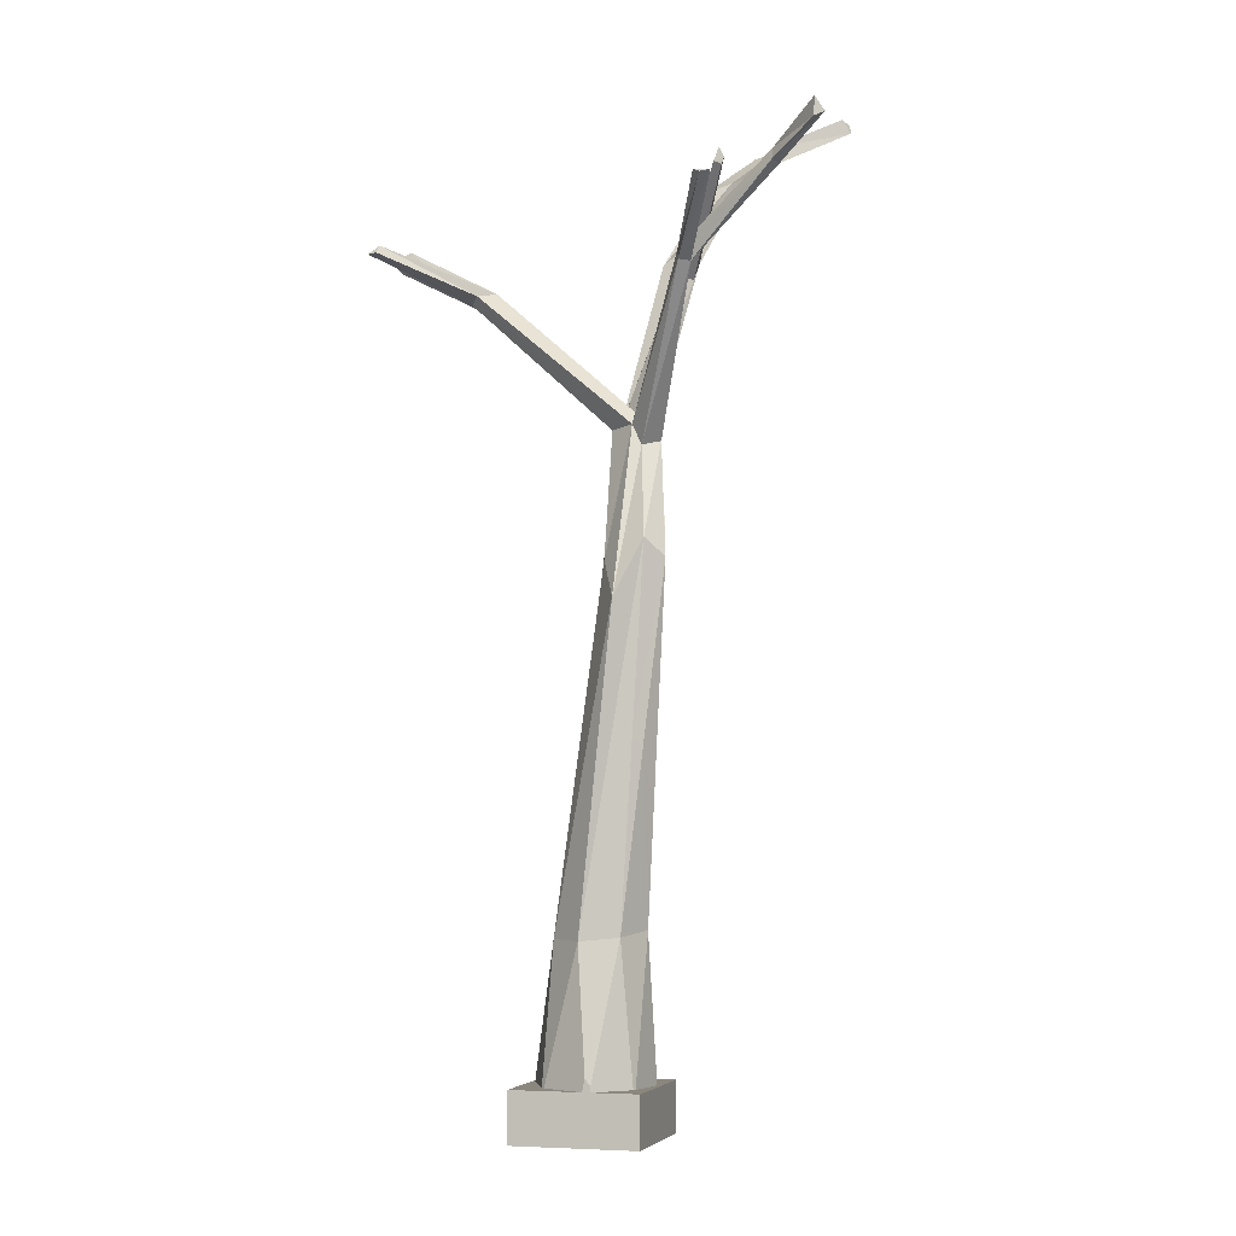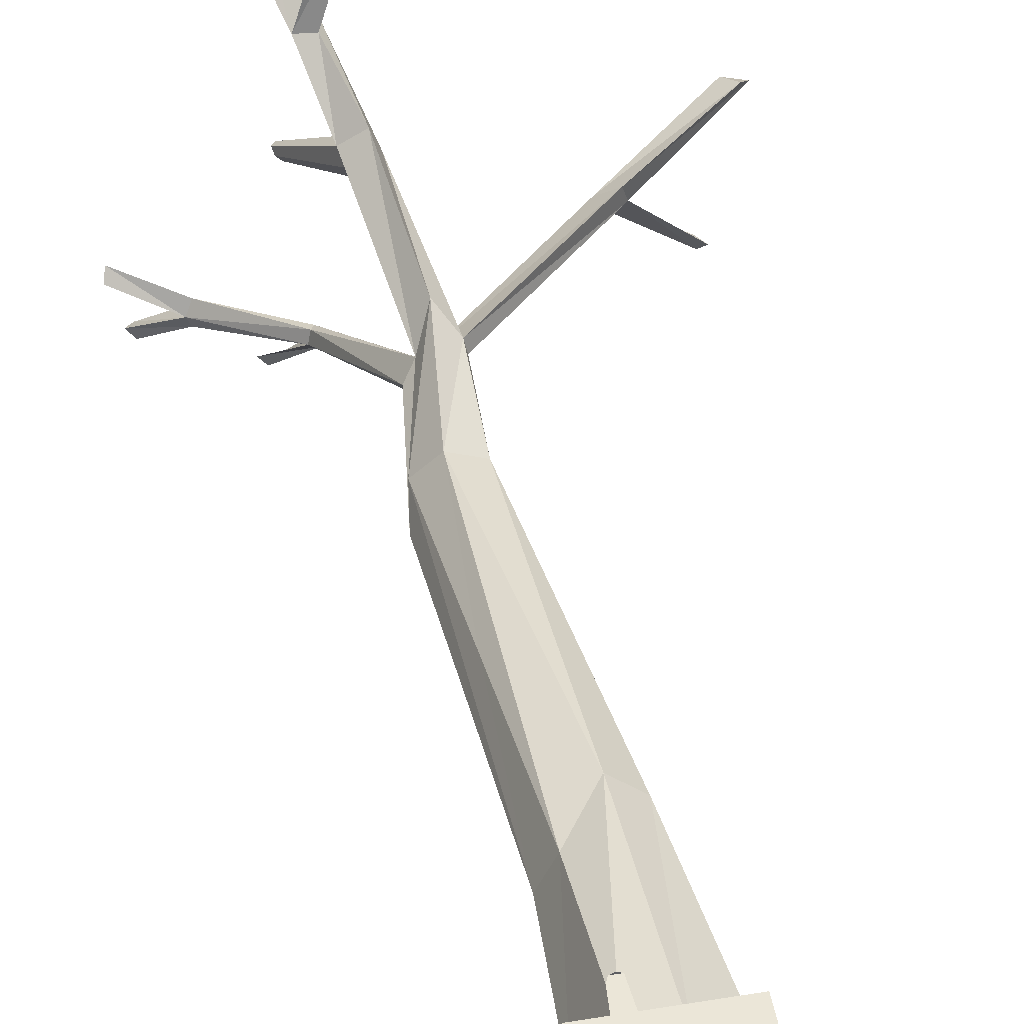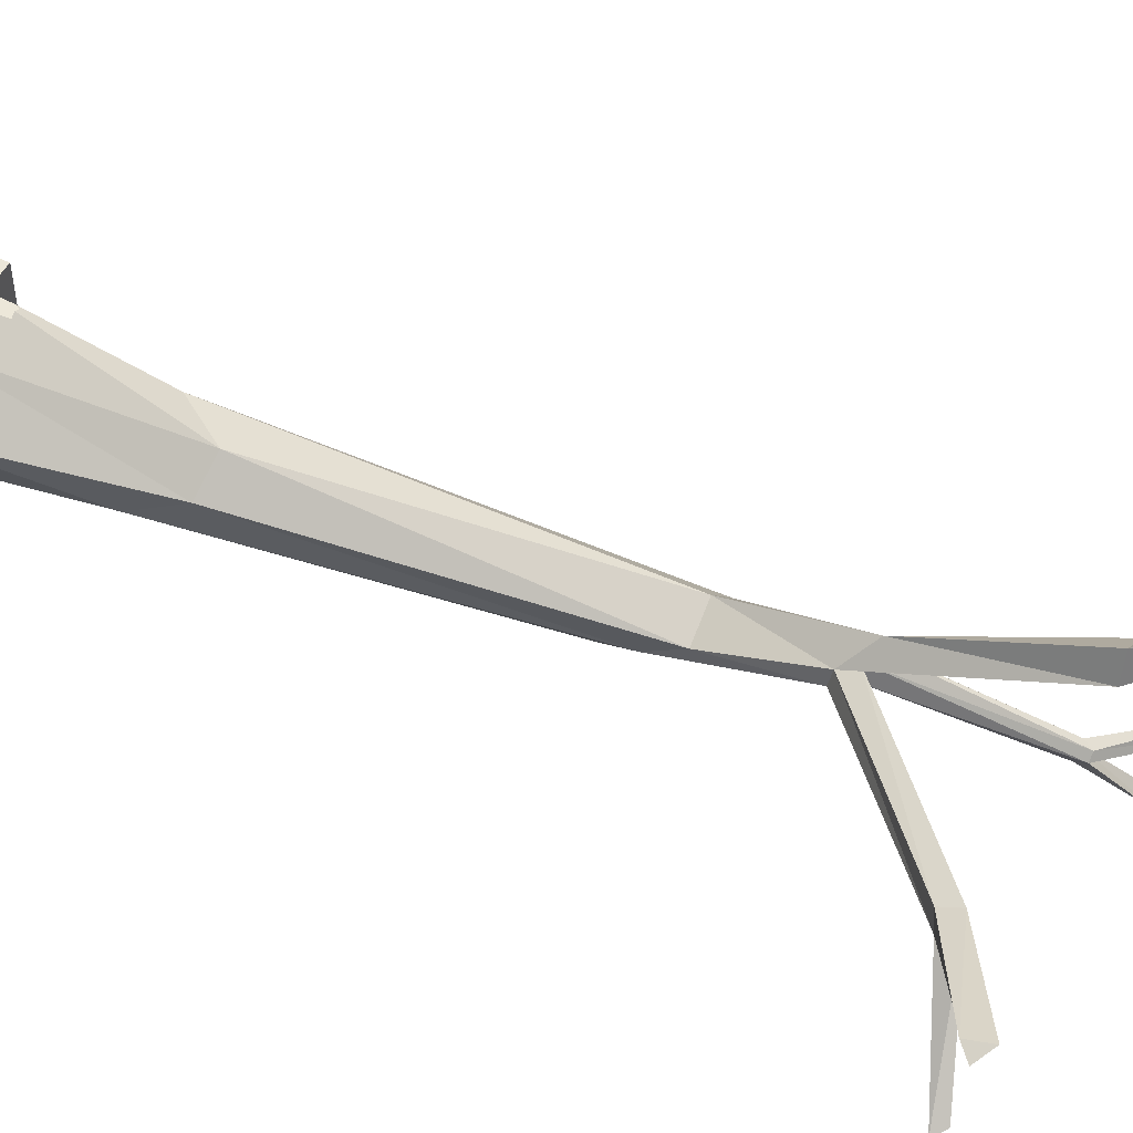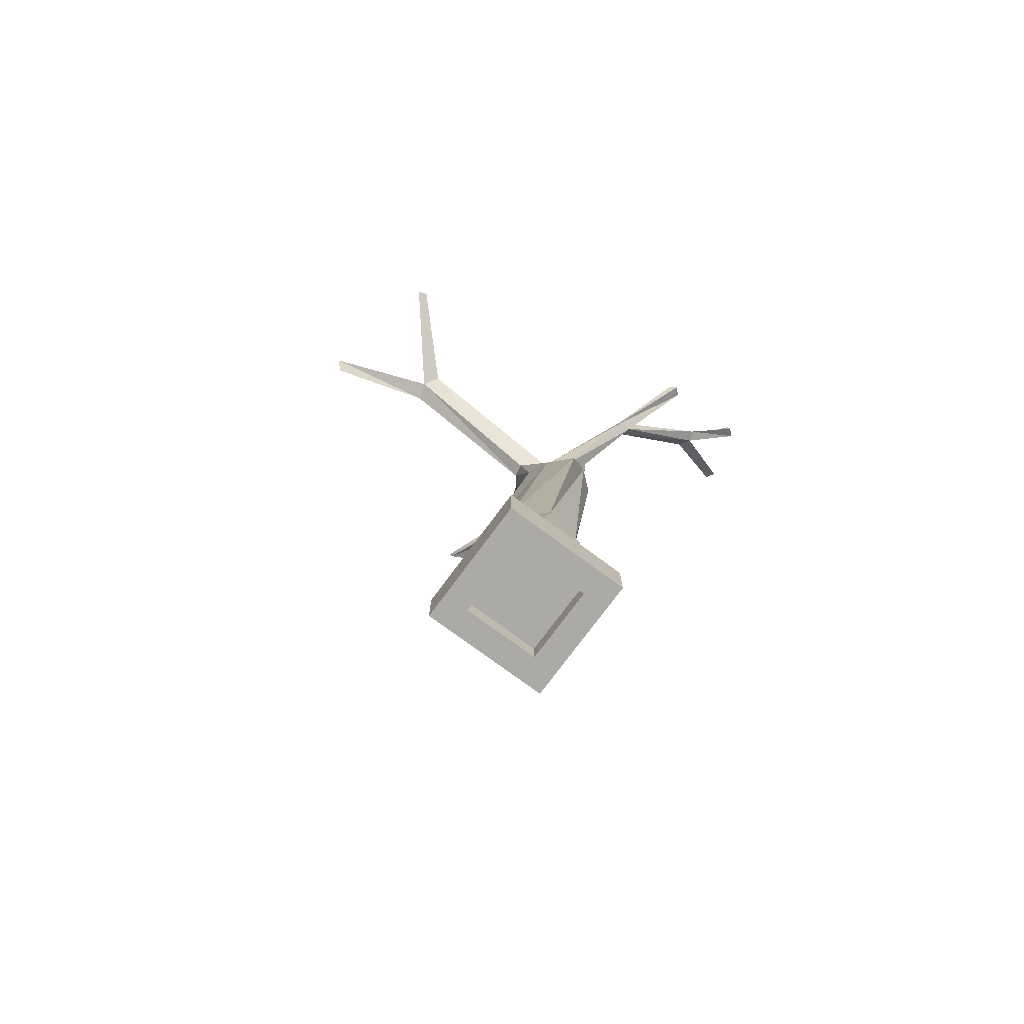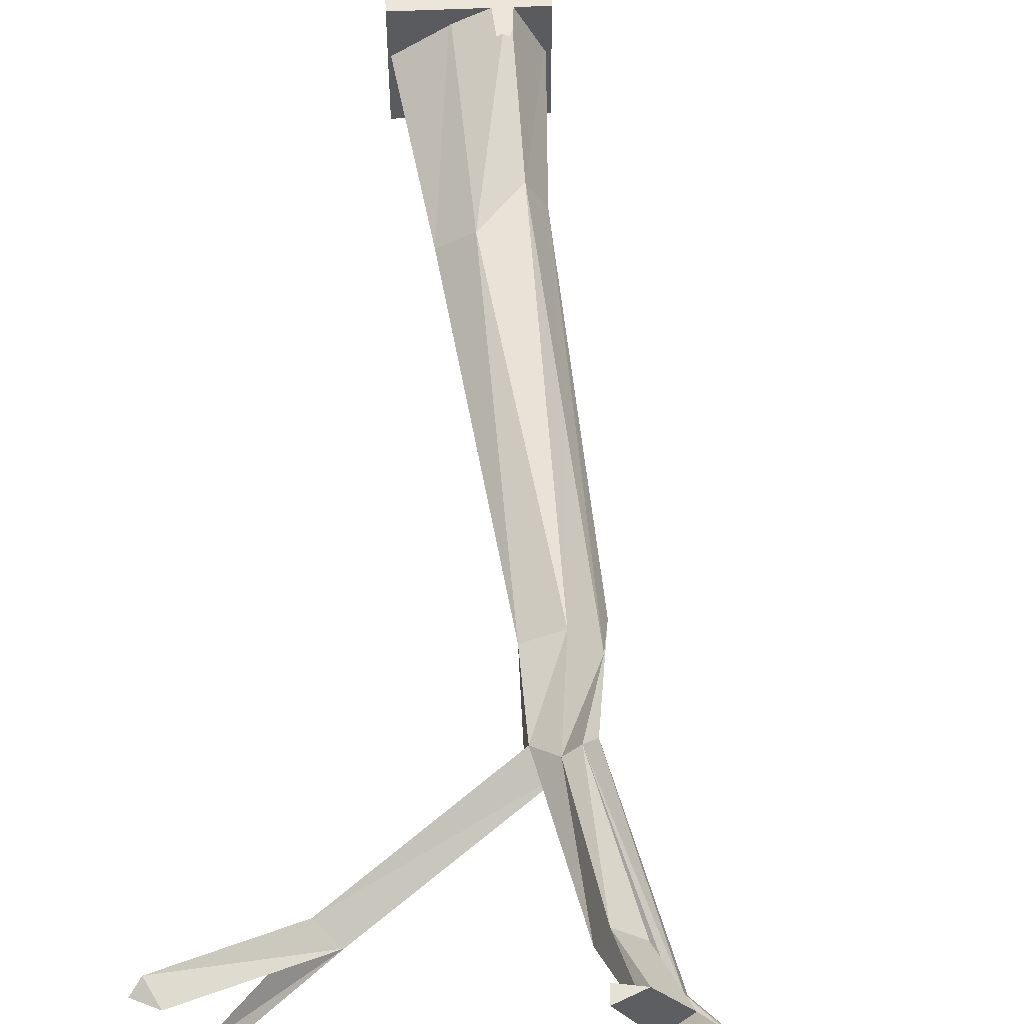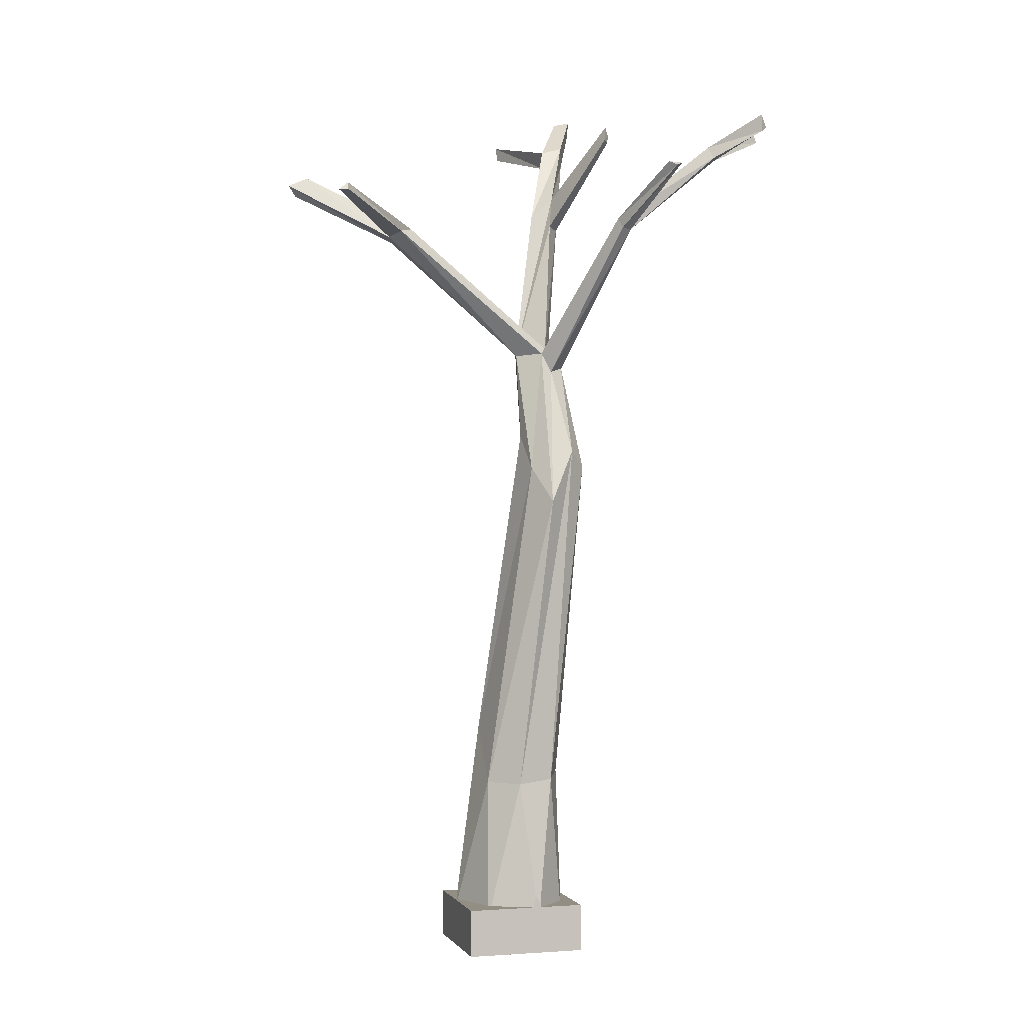
<metadata>
{"format":"obj","ext":"obj","renderer":"f3d","projection":"perspective","resolution":1024,"background":"white","views":[{"elev":-4.9,"azim":-163.7,"up":"+Y"},{"elev":46.6,"azim":-10.4,"up":"+Z"},{"elev":49.8,"azim":116.8,"up":"+Z"},{"elev":-75.9,"azim":143.5,"up":"+Y"},{"elev":57.2,"azim":177.4,"up":"+Z"},{"elev":-0.4,"azim":163.9,"up":"+Y"}]}
</metadata>
<code>
o Dead_Tree
v 4 3.187 -4
v -4 3.187 -4
v 0.898 3.187 -2.2
v 1.698 3.187 -1.698
v 2.2 3.187 -0.898
v 4 3.187 4
v 4 0 4
v -4 3.187 4
v -4 0 4
v -2.4 0 2.4
v -4 0 -4
v -2.4 0 -2.4
v -2.4 1.589 2.4
v 2.4 1.589 2.4
v 2.4 0 2.4
v 2.4 1.589 -2.4
v 2.4 0 -2.4
v -2.4 1.589 -2.4
v 4 0 -4
v -2.4 3.187 3e-06
v -2.2 3.187 -0.898
v -2.2 4.787 -0.898
v -2.4 4.787 3e-06
v 0 4.787 3e-06
v -1.702 4.787 -1.698
v -0.902 4.787 -2.2
v -1.702 3.187 -1.698
v -1.7 3.187 -1.7
v -0.902 3.187 -2.2
v 0 3.187 -2.4
v 0 4.787 -2.4
v 0.898 4.787 -2.2
v 1.698 4.787 -1.698
v 2.2 4.787 -0.898
v 2.4 4.787 3e-06
v 2.4 3.187 3e-06
v 2.2 4.787 0.902
v 2.2 3.187 0.902
v 1.698 4.787 1.702
v 1.7 3.187 1.7
v 1.698 3.187 1.702
v 0.898 3.187 2.2
v 0.898 4.787 2.2
v 0 4.787 2.4
v 0 3.187 2.4
v -0.902 4.787 2.2
v -0.902 3.187 2.2
v -1.702 4.787 1.702
v -1.702 3.187 1.702
v -2.2 4.787 0.902
v -2.2 3.187 0.902
v -1.051 3.374 -4
v -1.037 3.546 -4
v -0.4199 2.666 -4
v -1.103 2.564 -4
v -1.041 3.541 -4
v -0.6939 3.969 -4
v 0.09985 11.7 -2.837
v 2.397 2.356 -2.677
v -0.3547 2.356 -4
v -3.123 2.356 -2.105
v -1.117 2.356 -4
v -2.324 11.93 -2.282
v -3.376 12.28 -0.04306
v -3.763 2.364 0.706
v -2.273 12.47 2.187
v -3.418 24.56 0.8238
v -2.964 36.36 1.245
v 0.1672 15.72 2.717
v -0.8175 36.45 0.2599
v -0.9858 42.53 2.187
v -2.265 43.94 3.652
v -4.571 36.64 -0.5312
v -3.275 42.26 1.615
v -4.916 34.21 -1.642
v -4.032 41.48 0.6891
v -3.839 35.32 -2.559
v -3.022 41.17 -0.1104
v -2.147 31.74 -3.418
v -2.366 42.5 0.1253
v -1.12 34.12 -1.575
v -0.7922 42.36 1.27
v 2.094 15.4 1.169
v 2.061 11.75 -1.305
v 3.963 2.364 0.706
v 0.9162 2.364 2.953
v -1.241 5 4
v -1.075 3.121 4
v -1.01 2.37 4
v -1.648 2.372 4
v -2.207 2.372 4
v -2.194 2.532 4
v -1.009 2.372 4
v -2.048 4.404 4
v -2.031 4.619 4
v -1.869 5 4
v -1.543 5 4.164
v 7.876 51.13 0.9753
v 8.549 50.8 1.968
v 8.162 50.55 3.121
v -2.854 42.89 0.8238
v 6.917 51.41 1.977
v -6.532 51.74 -4.882
v -6.936 51.75 -4.52
v -7.18 51.21 -4.302
v -12.58 56.23 -5.875
v -13.03 55.81 -6.725
v -7.382 50.96 -5.059
v -12.73 55.88 -7.483
v -12.61 56.74 -6.7
v -15.55 57.56 -9.444
v -15.58 58.74 -9.317
v -16.09 57.93 -8.939
v -16.88 57.56 -5.429
v -16.39 58.36 -5.572
v -16.7 58.21 -4.731
v -8.636 55.1 -9.444
v -9.637 55.06 -9.351
v -6.7 51.05 -5.37
v -9.116 54.81 -9.848
v -4.967 52.2 4.973
v -4.192 52.4 3.963
v -7.735 58.3 1.034
v -7.365 58.39 0.5545
v -4.638 54.55 4.973
v -7.584 59.41 1.034
v -5.211 53.27 5.453
v -7.853 58.81 1.261
v -6.582 57.87 8.811
v -6.507 59.16 8.651
v -3.031 53.15 4.863
v -5.025 58.77 8.634
v -3.645 53.11 6.471
v -5.312 57.58 8.937
v -3.014 60.11 14.69
v -3.065 59.15 14.57
v -4.571 59.01 13.75
v -7.239 61.81 12.61
v -8.308 61.06 12.54
v -8.325 62 12.47
v 14.68 54.03 5.806
v 13.95 55.29 5.259
v 15.27 54.7 5.301
v 13.29 53.07 -3.654
v 12.63 53.63 -3.376
v 12.68 53.1 -3.881
v -1.869 23.51 -2.703
v -3.081 23.62 -2.416
v -3.62 23.07 -1.962
v -4.142 23.24 -0.8426
v -3.973 24.46 -0.2871
f 1 2 3
f 1 3 4
f 1 4 5
f 1 5 6
f 7 1 6
f 7 6 8
f 7 8 9
f 10 7 9
f 11 10 9
f 9 2 11
f 10 11 12
f 10 12 13
f 10 13 14
f 15 10 14
f 15 14 16
f 17 15 16
f 17 16 18
f 12 17 18
f 7 15 17
f 17 19 7
f 19 17 11
f 11 1 19
f 16 14 18
f 13 18 14
f 12 18 13
f 12 11 17
f 7 10 15
f 9 8 2
f 8 20 2
f 21 2 20
f 22 21 20
f 20 23 22
f 23 24 22
f 22 24 25
f 25 24 26
f 26 27 25
f 25 27 21
f 27 26 28
f 28 2 27
f 29 2 28
f 30 2 29
f 29 31 30
f 32 30 31
f 24 32 31
f 24 33 32
f 33 3 32
f 24 34 33
f 33 34 4
f 24 35 34
f 34 35 5
f 36 5 35
f 35 37 36
f 38 36 37
f 37 39 38
f 38 39 40
f 40 6 38
f 41 6 40
f 42 6 41
f 42 41 43
f 43 44 42
f 45 42 44
f 44 46 45
f 47 45 46
f 46 48 47
f 49 47 48
f 49 48 50
f 50 51 49
f 8 49 51
f 51 50 23
f 24 50 48
f 8 47 49
f 24 48 46
f 8 45 47
f 24 46 44
f 8 42 45
f 44 43 24
f 39 24 43
f 39 43 41
f 41 40 39
f 37 24 39
f 38 6 36
f 35 24 37
f 30 32 3
f 31 29 26
f 28 26 29
f 31 26 24
f 24 23 50
f 23 20 51
f 21 22 25
f 27 2 21
f 8 51 20
f 8 6 42
f 7 19 1
f 6 5 36
f 5 4 34
f 3 33 4
f 3 2 30
f 11 2 1
f 52 53 54
f 52 54 55
f 52 55 56
f 56 57 53
f 57 56 58
f 54 57 58
f 58 59 54
f 60 54 59
f 59 61 60
f 62 60 61
f 61 56 62
f 56 61 63
f 64 63 61
f 61 65 64
f 64 65 66
f 67 64 66
f 68 67 66
f 68 66 69
f 69 70 68
f 68 70 71
f 68 71 72
f 73 68 72
f 73 72 74
f 75 73 74
f 75 74 76
f 77 75 76
f 77 76 78
f 79 77 78
f 79 78 80
f 81 79 80
f 81 80 82
f 70 81 82
f 83 81 70
f 84 81 83
f 85 84 83
f 86 85 83
f 83 69 86
f 69 87 86
f 87 88 86
f 88 89 86
f 89 90 86
f 59 86 90
f 90 91 59
f 92 91 90
f 92 90 93
f 88 92 93
f 92 88 94
f 95 92 94
f 66 92 95
f 66 95 96
f 66 96 97
f 96 87 97
f 96 95 88
f 94 88 95
f 91 92 65
f 89 93 90
f 88 93 89
f 87 96 88
f 69 97 87
f 85 86 59
f 85 59 84
f 82 80 98
f 82 98 99
f 71 82 99
f 71 99 100
f 101 71 100
f 101 100 102
f 80 101 102
f 101 80 103
f 101 103 104
f 74 101 104
f 74 104 105
f 105 104 106
f 105 106 107
f 108 105 107
f 108 107 109
f 103 108 109
f 103 109 110
f 110 109 111
f 110 111 112
f 107 110 112
f 107 112 113
f 110 107 114
f 110 114 115
f 106 110 115
f 106 115 116
f 116 115 114
f 107 116 114
f 112 111 113
f 109 113 111
f 108 103 117
f 108 117 118
f 119 108 118
f 119 118 120
f 103 119 120
f 78 108 119
f 117 120 118
f 103 120 117
f 109 107 113
f 76 105 108
f 107 106 116
f 104 110 106
f 101 74 121
f 101 121 122
f 122 121 123
f 122 123 124
f 125 122 124
f 125 124 126
f 127 125 126
f 127 126 128
f 121 127 128
f 125 127 129
f 125 129 130
f 131 125 130
f 131 130 132
f 133 131 132
f 133 132 134
f 127 133 134
f 74 133 127
f 134 132 135
f 134 135 136
f 129 134 136
f 129 136 137
f 132 129 137
f 129 132 138
f 129 138 139
f 138 140 139
f 130 139 140
f 132 140 138
f 136 135 137
f 132 137 135
f 72 131 133
f 132 130 140
f 71 125 131
f 130 129 139
f 127 134 129
f 124 128 126
f 71 122 125
f 124 123 128
f 121 128 123
f 74 127 121
f 104 103 110
f 80 119 103
f 102 100 141
f 102 141 142
f 99 102 142
f 99 142 143
f 102 99 144
f 102 144 145
f 98 102 145
f 98 145 146
f 144 146 145
f 99 146 144
f 141 143 142
f 100 143 141
f 71 101 122
f 100 99 143
f 99 98 146
f 80 102 98
f 84 79 81
f 84 58 79
f 147 79 58
f 147 58 63
f 63 148 147
f 77 147 148
f 149 148 63
f 149 75 148
f 150 75 149
f 150 149 64
f 150 64 151
f 150 151 75
f 80 78 119
f 147 77 79
f 78 76 108
f 148 75 77
f 76 74 105
f 151 73 75
f 151 67 73
f 74 72 133
f 72 71 131
f 70 82 71
f 69 83 70
f 69 66 97
f 67 68 73
f 151 64 67
f 66 65 92
f 61 91 65
f 149 63 64
f 61 59 91
f 60 62 54
f 84 59 58
f 63 58 56
f 62 56 55
f 55 54 62
f 57 54 53
f 53 52 56

</code>
